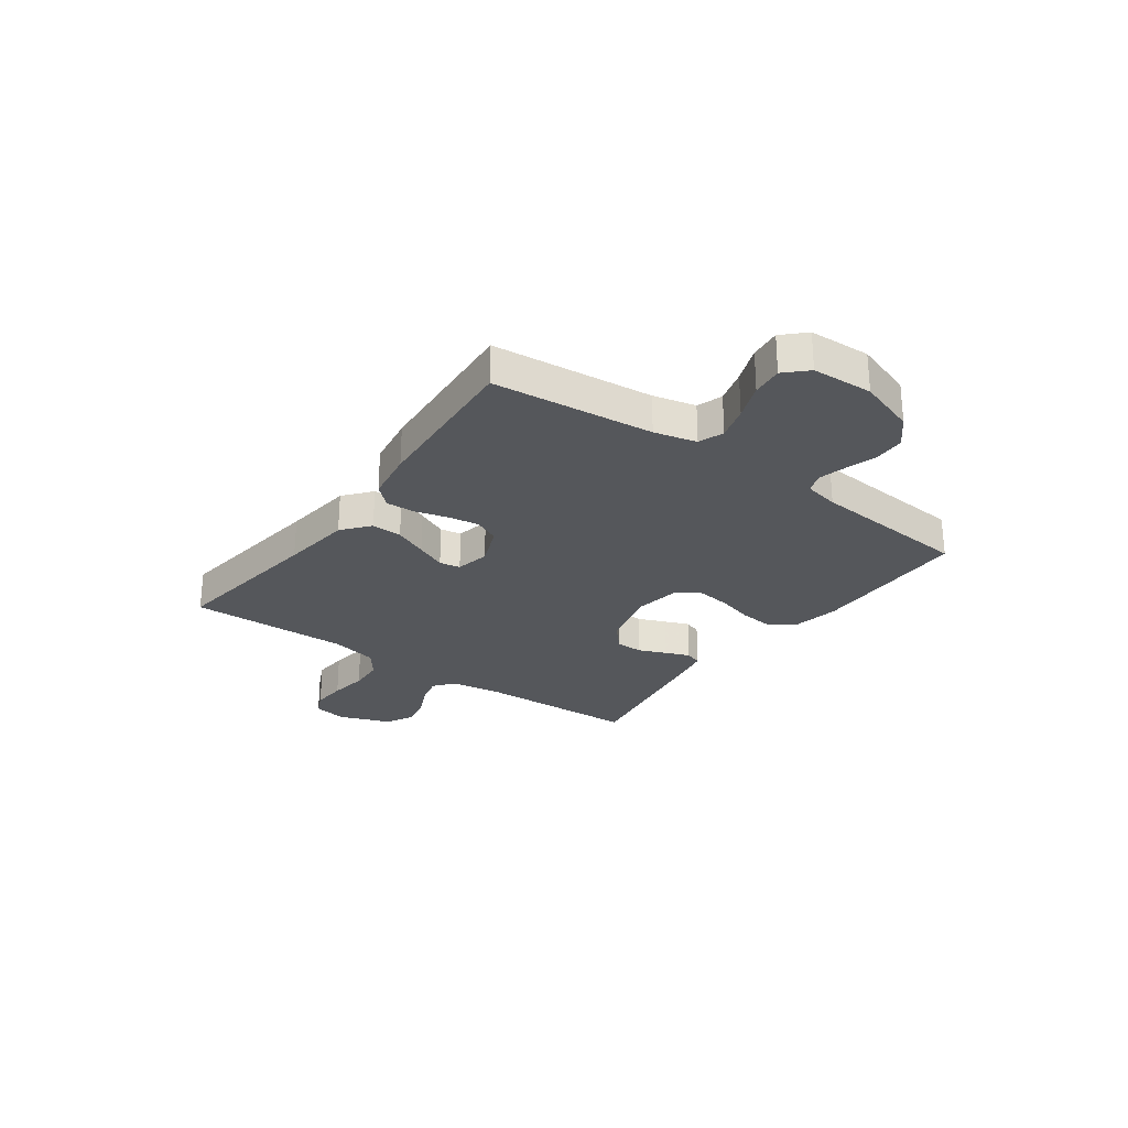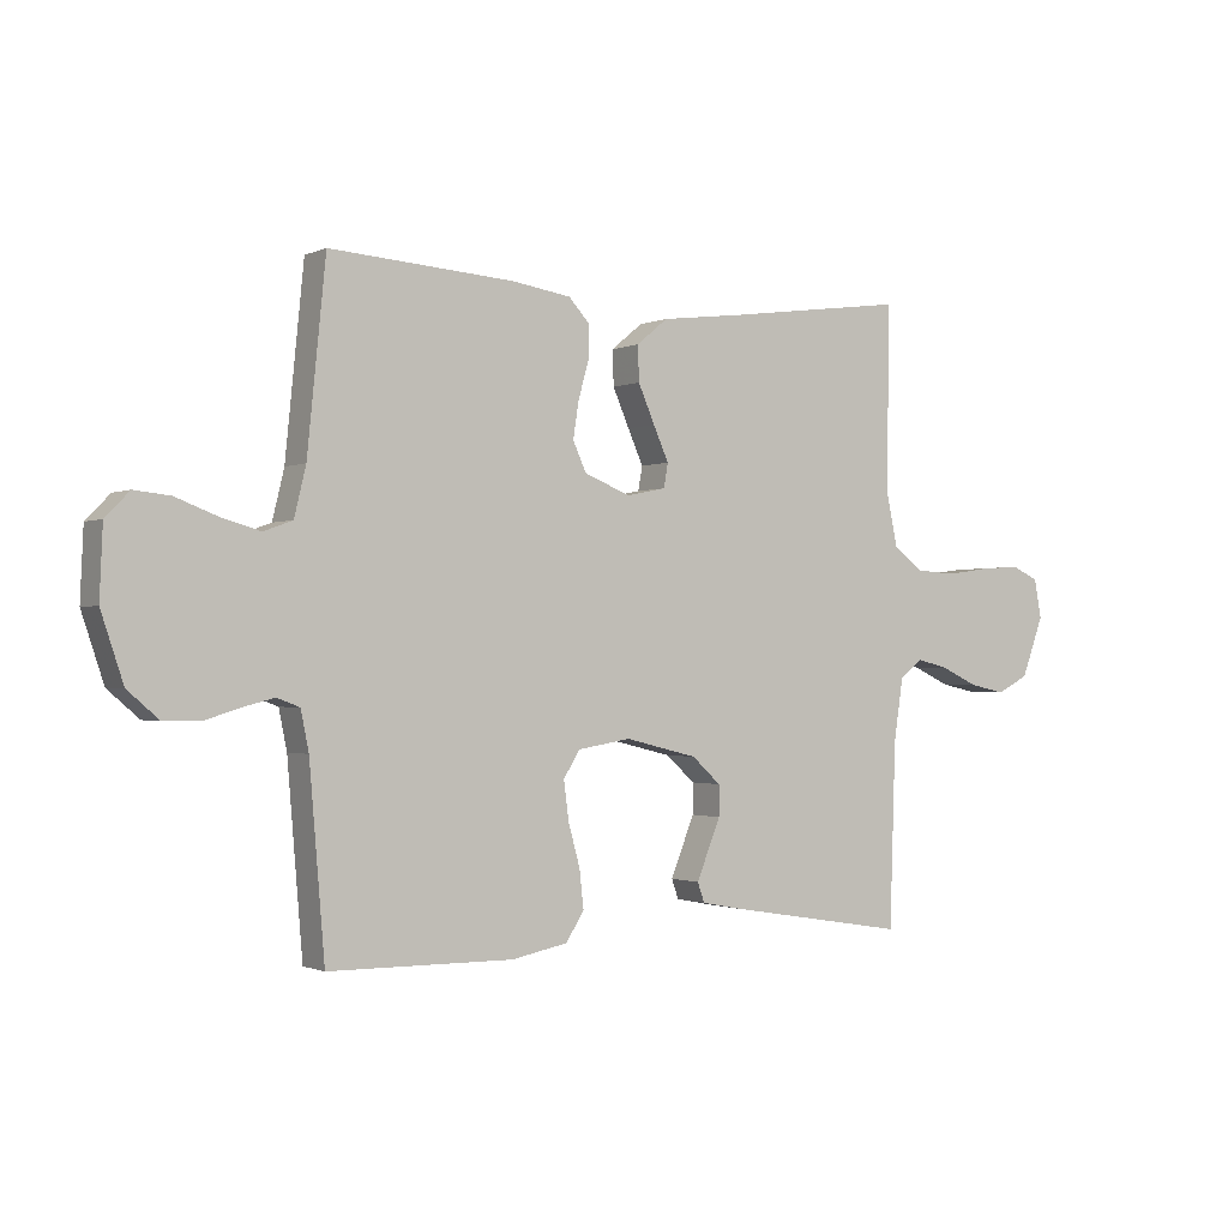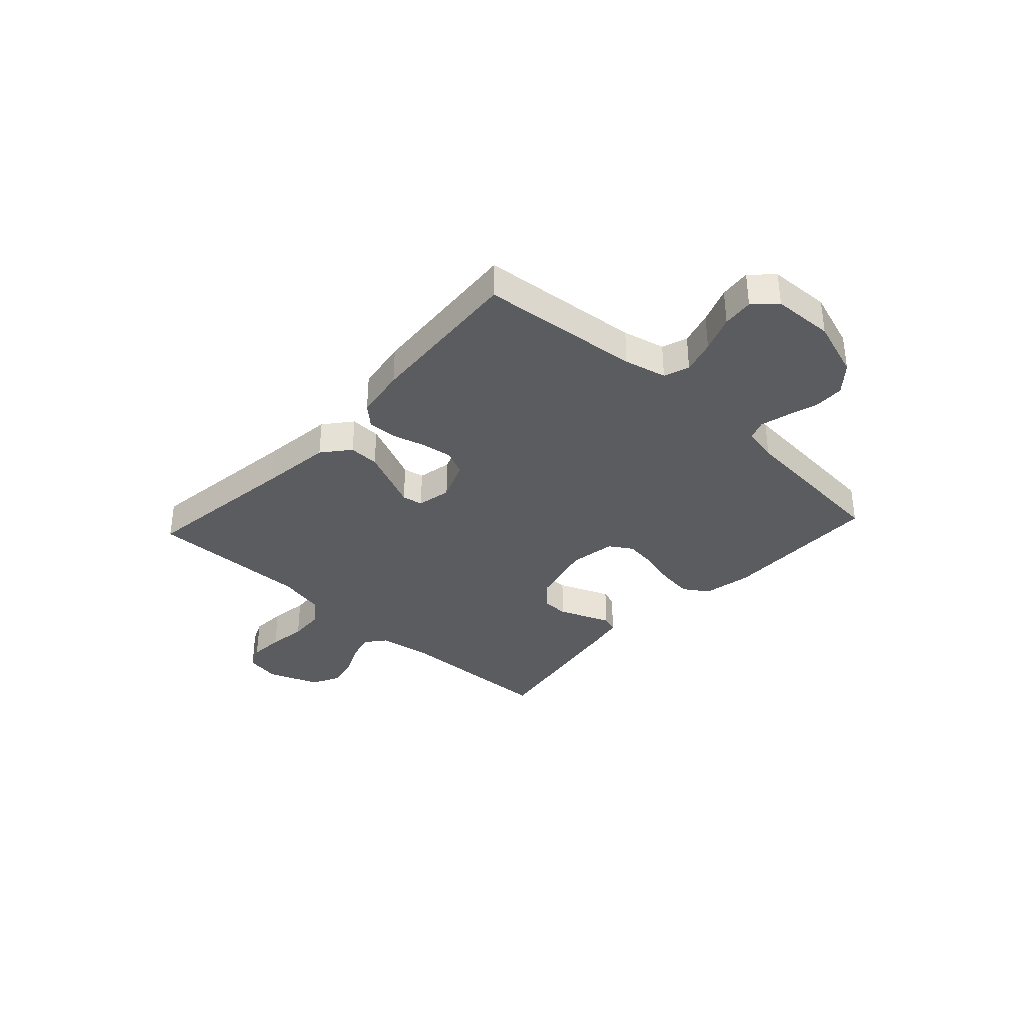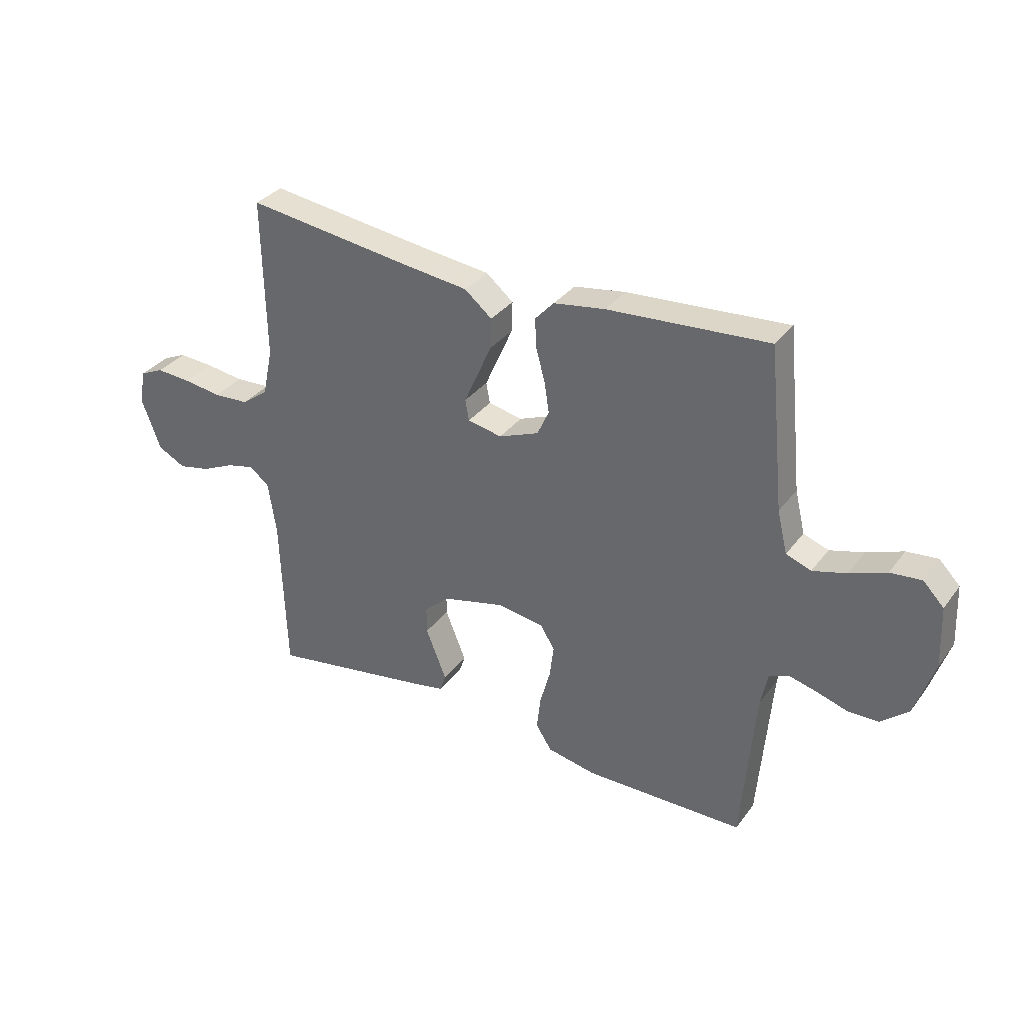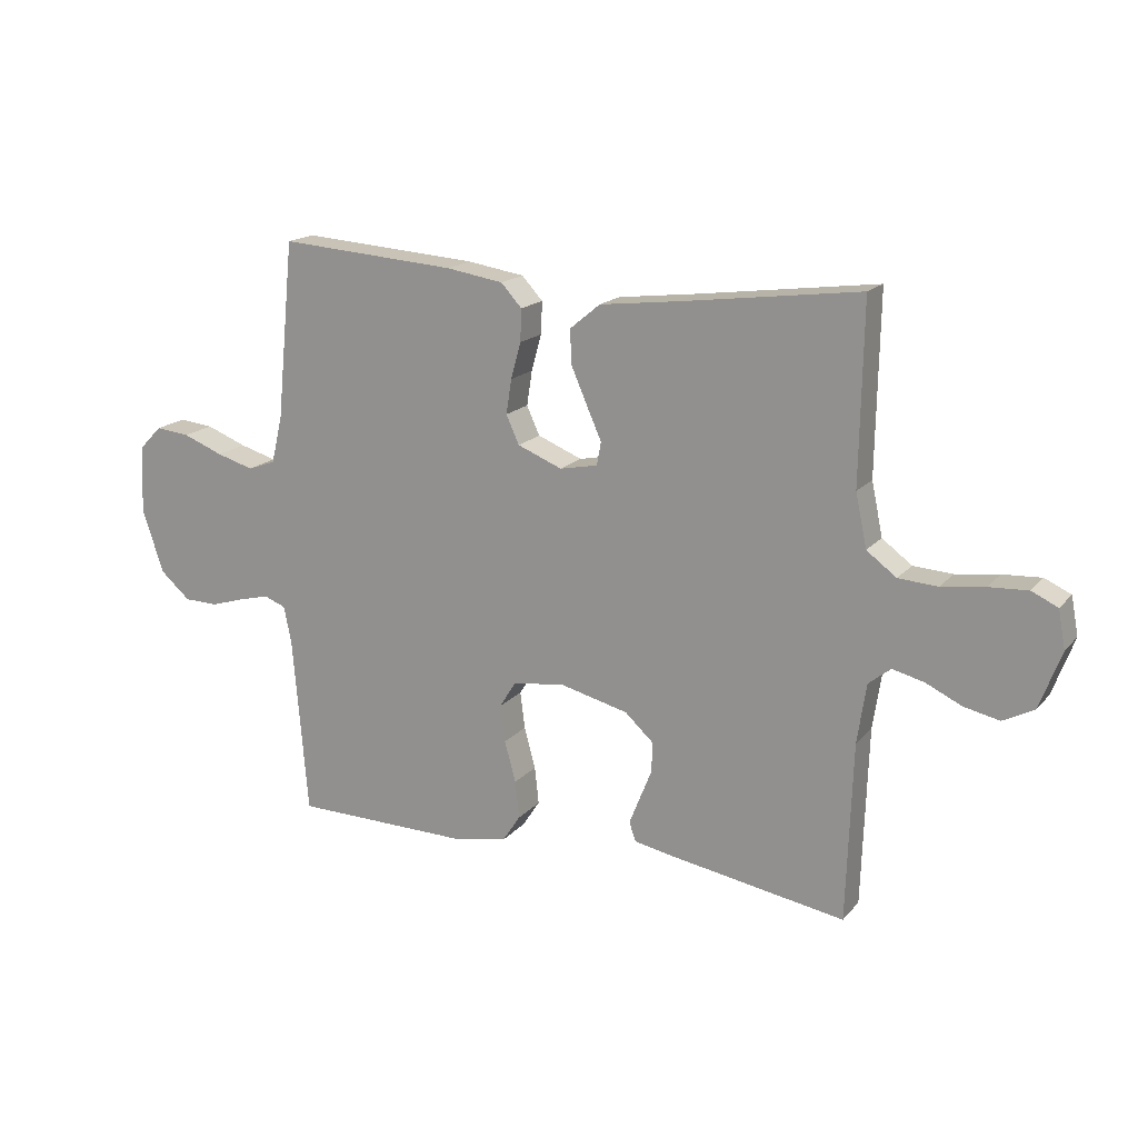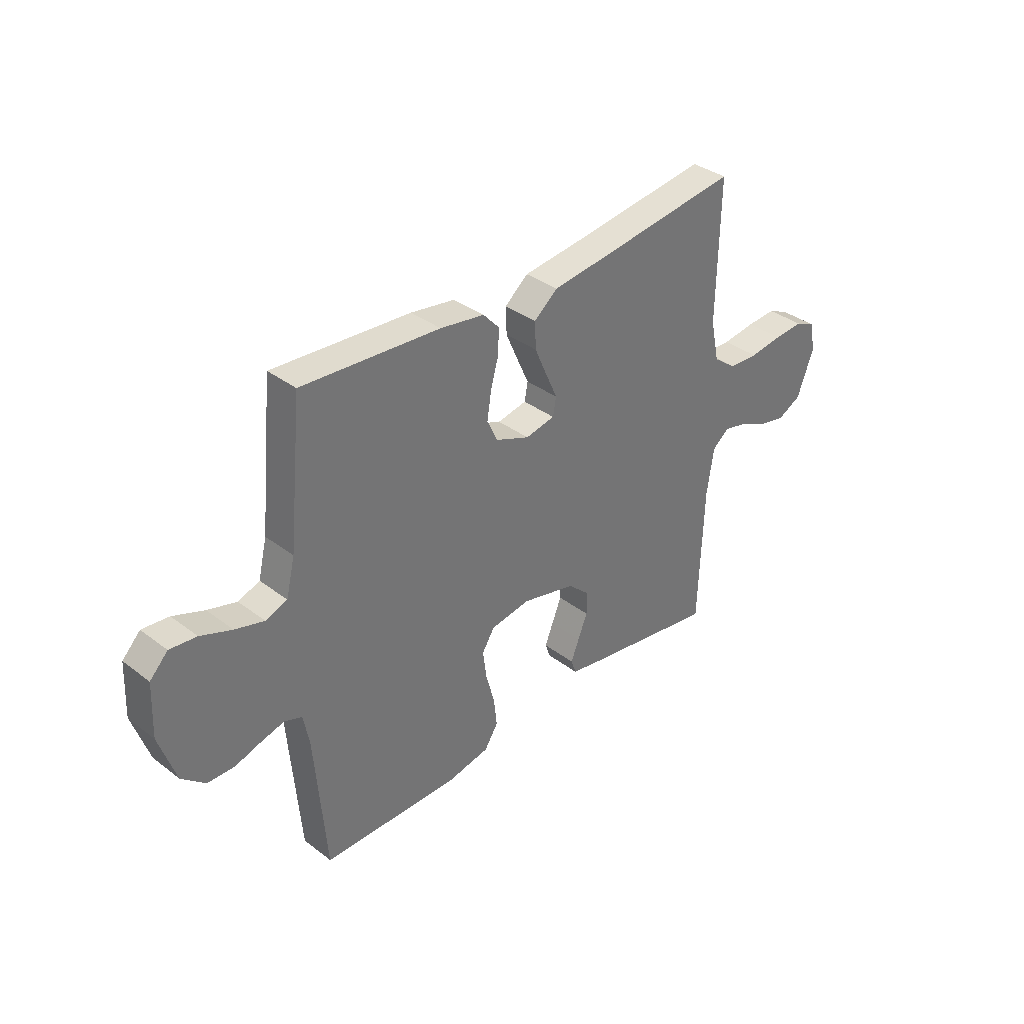
<metadata>
{"format":"obj","ext":"obj","renderer":"f3d","projection":"perspective","resolution":1024,"background":"white","views":[{"elev":-26.8,"azim":54.2,"up":"+Y"},{"elev":-1.1,"azim":147.1,"up":"+Z"},{"elev":-35.3,"azim":47.3,"up":"+Y"},{"elev":33.4,"azim":31.0,"up":"+Z"},{"elev":17.2,"azim":-152.9,"up":"+Z"},{"elev":35.7,"azim":134.9,"up":"+Z"}]}
</metadata>
<code>
v 0.5 0.07 -0.5
v 0.2 0.07 -0.503
v 0.109 0.07 -0.485
v 0.079 0.07 -0.439
v 0.086 0.07 -0.376
v 0.105 0.07 -0.307
v 0.113 0.07 -0.245
v 0.086 0.07 -0.202
v 0 0.07 -0.188
v -0.118 0.07 -0.217
v -0.165 0.07 -0.26
v -0.165 0.07 -0.31
v -0.144 0.07 -0.362
v -0.126 0.07 -0.407
v -0.137 0.07 -0.439
v -0.2 0.07 -0.451
v -0.5 0.07 -0.5
v -0.51 0.07 -0.2
v -0.525 0.07 -0.1
v -0.562 0.07 -0.07
v -0.615 0.07 -0.083
v -0.675 0.07 -0.111
v -0.735 0.07 -0.124
v -0.787 0.07 -0.097
v -0.823 0.07 0
v -0.811 0.07 0.064
v -0.767 0.07 0.084
v -0.702 0.07 0.08
v -0.63 0.07 0.07
v -0.564 0.07 0.074
v -0.514 0.07 0.111
v -0.495 0.07 0.2
v -0.5 0.07 0.5
v -0.2 0.07 0.46
v -0.068 0.07 0.444
v -0.017 0.07 0.402
v -0.019 0.07 0.345
v -0.046 0.07 0.283
v -0.071 0.07 0.227
v -0.064 0.07 0.188
v 0 0.07 0.175
v 0.075 0.07 0.205
v 0.097 0.07 0.253
v 0.088 0.07 0.311
v 0.071 0.07 0.372
v 0.069 0.07 0.426
v 0.104 0.07 0.464
v 0.2 0.07 0.479
v 0.5 0.07 0.5
v 0.53 0.07 0.2
v 0.549 0.07 0.121
v 0.596 0.07 0.104
v 0.659 0.07 0.122
v 0.727 0.07 0.148
v 0.785 0.07 0.154
v 0.824 0.07 0.114
v 0.829 0.07 0
v 0.793 0.07 -0.108
v 0.742 0.07 -0.152
v 0.684 0.07 -0.153
v 0.626 0.07 -0.135
v 0.575 0.07 -0.122
v 0.538 0.07 -0.136
v 0.525 0.07 -0.2
v 0.5 0 -0.5
v 0.2 0 -0.503
v 0.109 0 -0.485
v 0.079 0 -0.439
v 0.086 0 -0.376
v 0.105 0 -0.307
v 0.113 0 -0.245
v 0.086 0 -0.202
v 0 0 -0.188
v -0.118 0 -0.217
v -0.165 0 -0.26
v -0.165 0 -0.31
v -0.144 0 -0.362
v -0.126 0 -0.407
v -0.137 0 -0.439
v -0.2 0 -0.451
v -0.5 0 -0.5
v -0.51 0 -0.2
v -0.525 0 -0.1
v -0.562 0 -0.07
v -0.615 0 -0.083
v -0.675 0 -0.111
v -0.735 0 -0.124
v -0.787 0 -0.097
v -0.823 0 0
v -0.811 0 0.064
v -0.767 0 0.084
v -0.702 0 0.08
v -0.63 0 0.07
v -0.564 0 0.074
v -0.514 0 0.111
v -0.495 0 0.2
v -0.5 0 0.5
v -0.2 0 0.46
v -0.068 0 0.444
v -0.017 0 0.402
v -0.019 0 0.345
v -0.046 0 0.283
v -0.071 0 0.227
v -0.064 0 0.188
v 0 0 0.175
v 0.075 0 0.205
v 0.097 0 0.253
v 0.088 0 0.311
v 0.071 0 0.372
v 0.069 0 0.426
v 0.104 0 0.464
v 0.2 0 0.479
v 0.5 0 0.5
v 0.53 0 0.2
v 0.549 0 0.121
v 0.596 0 0.104
v 0.659 0 0.122
v 0.727 0 0.148
v 0.785 0 0.154
v 0.824 0 0.114
v 0.829 0 0
v 0.793 0 -0.108
v 0.742 0 -0.152
v 0.684 0 -0.153
v 0.626 0 -0.135
v 0.575 0 -0.122
v 0.538 0 -0.136
v 0.525 0 -0.2
f 58 59 60 61
f 58 61 62
f 57 58 62
f 56 57 62 63
f 53 54 55 56
f 52 53 56 63
f 47 48 49 50
f 47 50 51
f 44 45 46 47
f 43 44 47 51
f 42 43 51 52
f 36 37 38 39
f 34 35 36 39
f 32 33 34 39
f 31 32 39 40
f 30 31 40 41
f 26 27 28 29
f 24 25 26 29
f 24 29 30
f 21 22 23 24
f 20 21 24 30
f 19 20 30 41
f 15 16 17 18
f 12 13 14 15
f 12 15 18 19
f 3 4 5 6
f 3 6 7
f 64 1 2 3
f 63 64 3 7
f 11 12 19
f 10 11 19 41
f 9 10 41 42
f 52 63 7 8
f 8 9 42 52
f 125 124 123 122
f 126 125 122
f 126 122 121
f 127 126 121 120
f 120 119 118 117
f 127 120 117 116
f 114 113 112 111
f 115 114 111
f 111 110 109 108
f 115 111 108 107
f 116 115 107 106
f 103 102 101 100
f 103 100 99 98
f 103 98 97 96
f 104 103 96 95
f 105 104 95 94
f 93 92 91 90
f 93 90 89 88
f 94 93 88
f 88 87 86 85
f 94 88 85 84
f 105 94 84 83
f 82 81 80 79
f 79 78 77 76
f 83 82 79 76
f 70 69 68 67
f 71 70 67
f 67 66 65 128
f 71 67 128 127
f 83 76 75
f 105 83 75 74
f 106 105 74 73
f 72 71 127 116
f 116 106 73 72
f 1 65 66 2
f 2 66 67 3
f 3 67 68 4
f 4 68 69 5
f 5 69 70 6
f 6 70 71 7
f 7 71 72 8
f 8 72 73 9
f 9 73 74 10
f 10 74 75 11
f 11 75 76 12
f 12 76 77 13
f 13 77 78 14
f 14 78 79 15
f 15 79 80 16
f 16 80 81 17
f 17 81 82 18
f 18 82 83 19
f 19 83 84 20
f 20 84 85 21
f 21 85 86 22
f 22 86 87 23
f 23 87 88 24
f 24 88 89 25
f 25 89 90 26
f 26 90 91 27
f 27 91 92 28
f 28 92 93 29
f 29 93 94 30
f 30 94 95 31
f 31 95 96 32
f 32 96 97 33
f 33 97 98 34
f 34 98 99 35
f 35 99 100 36
f 36 100 101 37
f 37 101 102 38
f 38 102 103 39
f 39 103 104 40
f 40 104 105 41
f 41 105 106 42
f 42 106 107 43
f 43 107 108 44
f 44 108 109 45
f 45 109 110 46
f 46 110 111 47
f 47 111 112 48
f 48 112 113 49
f 49 113 114 50
f 50 114 115 51
f 51 115 116 52
f 52 116 117 53
f 53 117 118 54
f 54 118 119 55
f 55 119 120 56
f 56 120 121 57
f 57 121 122 58
f 58 122 123 59
f 59 123 124 60
f 60 124 125 61
f 61 125 126 62
f 62 126 127 63
f 63 127 128 64
f 64 128 65 1

</code>
